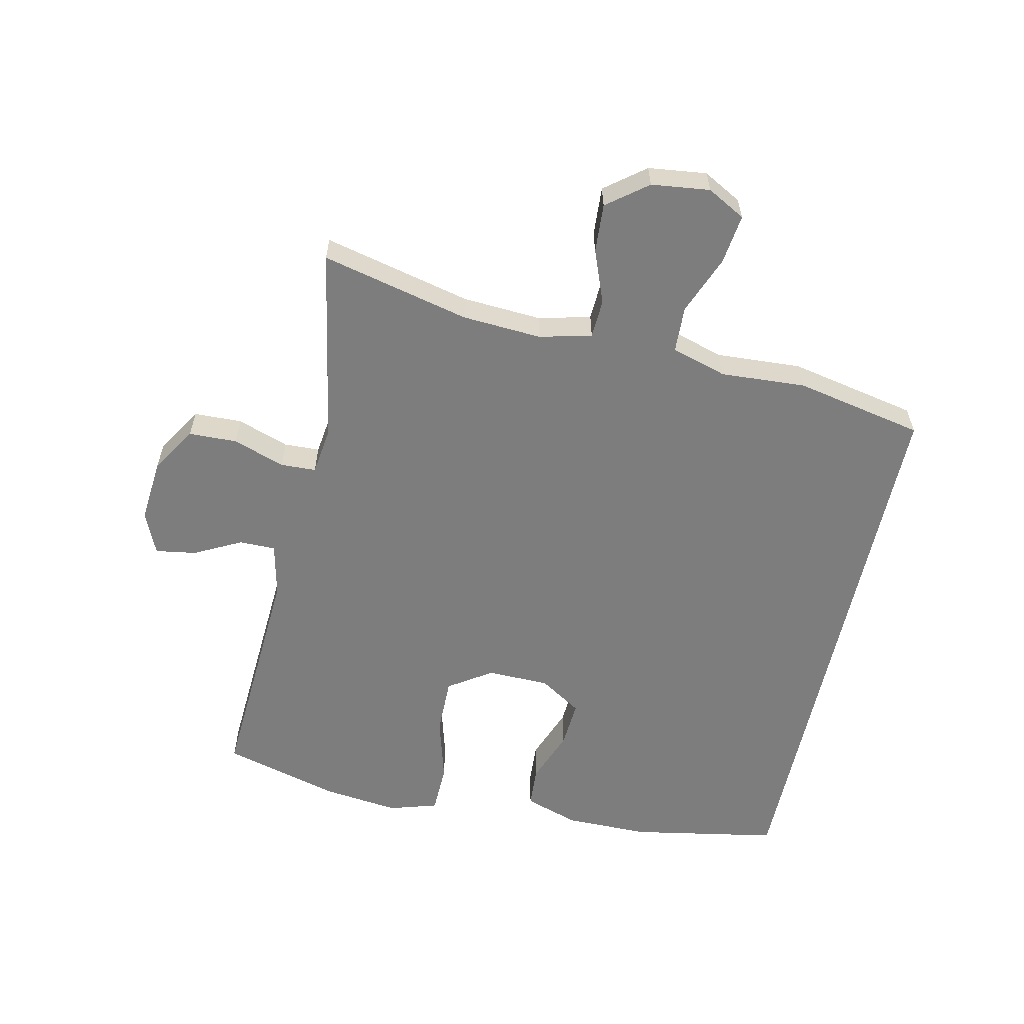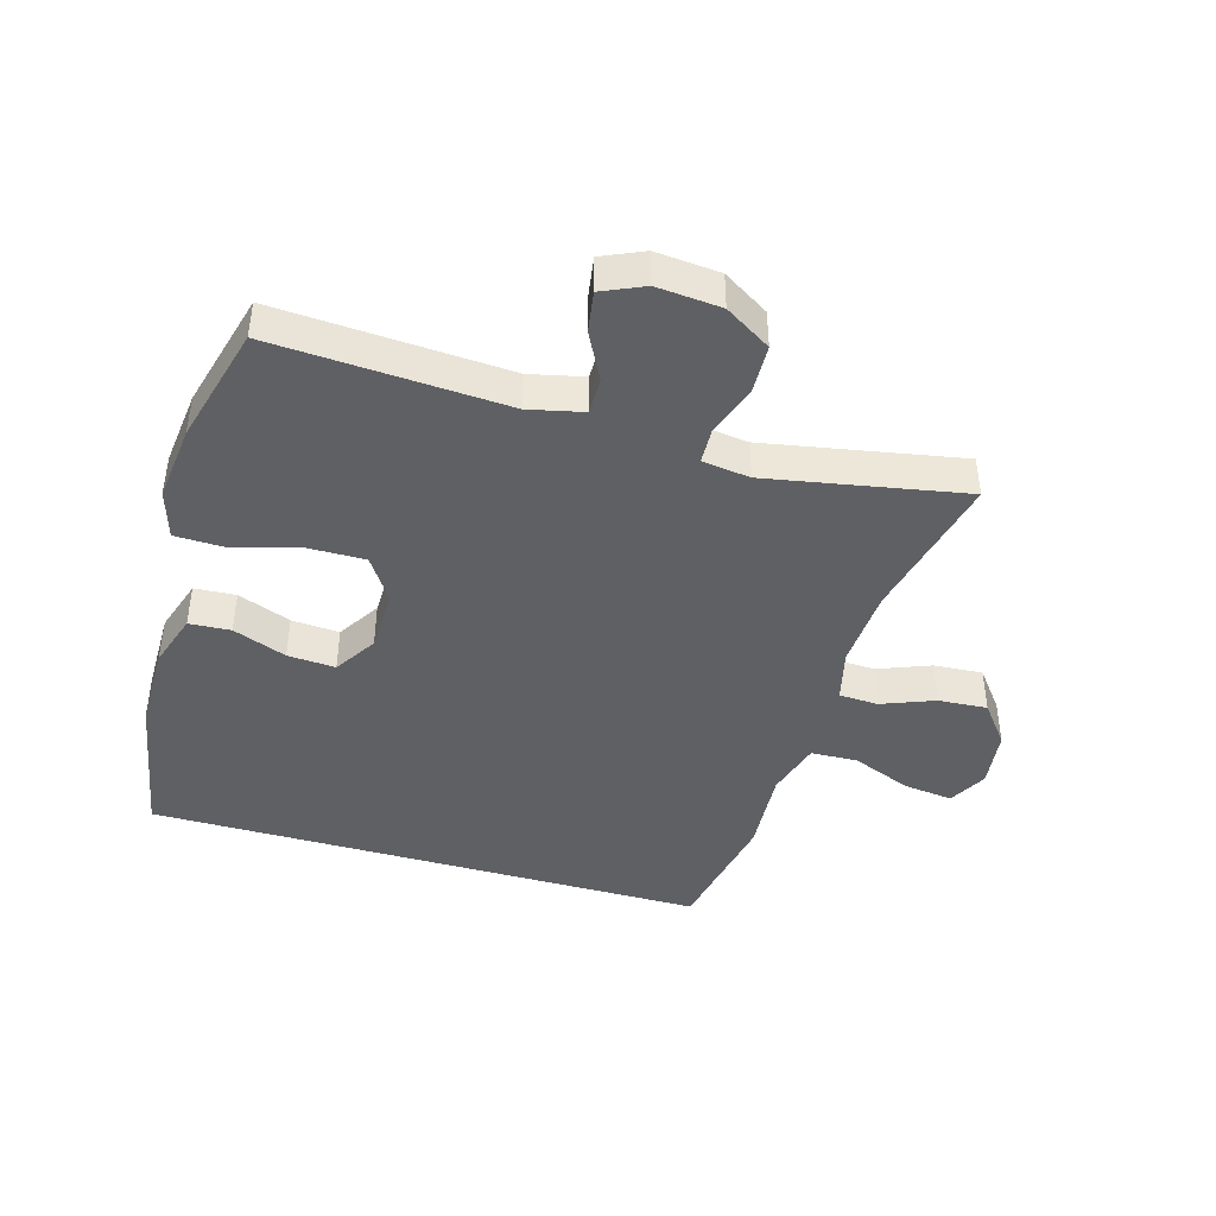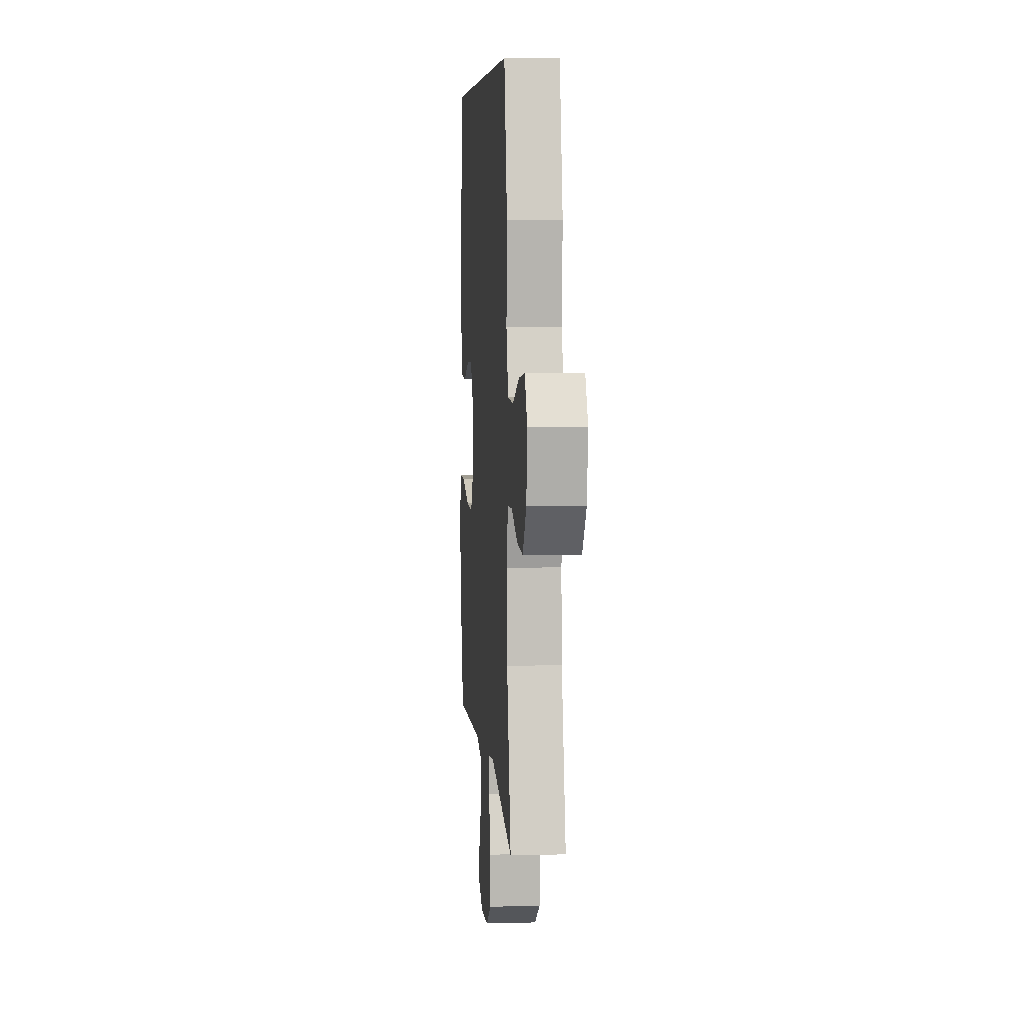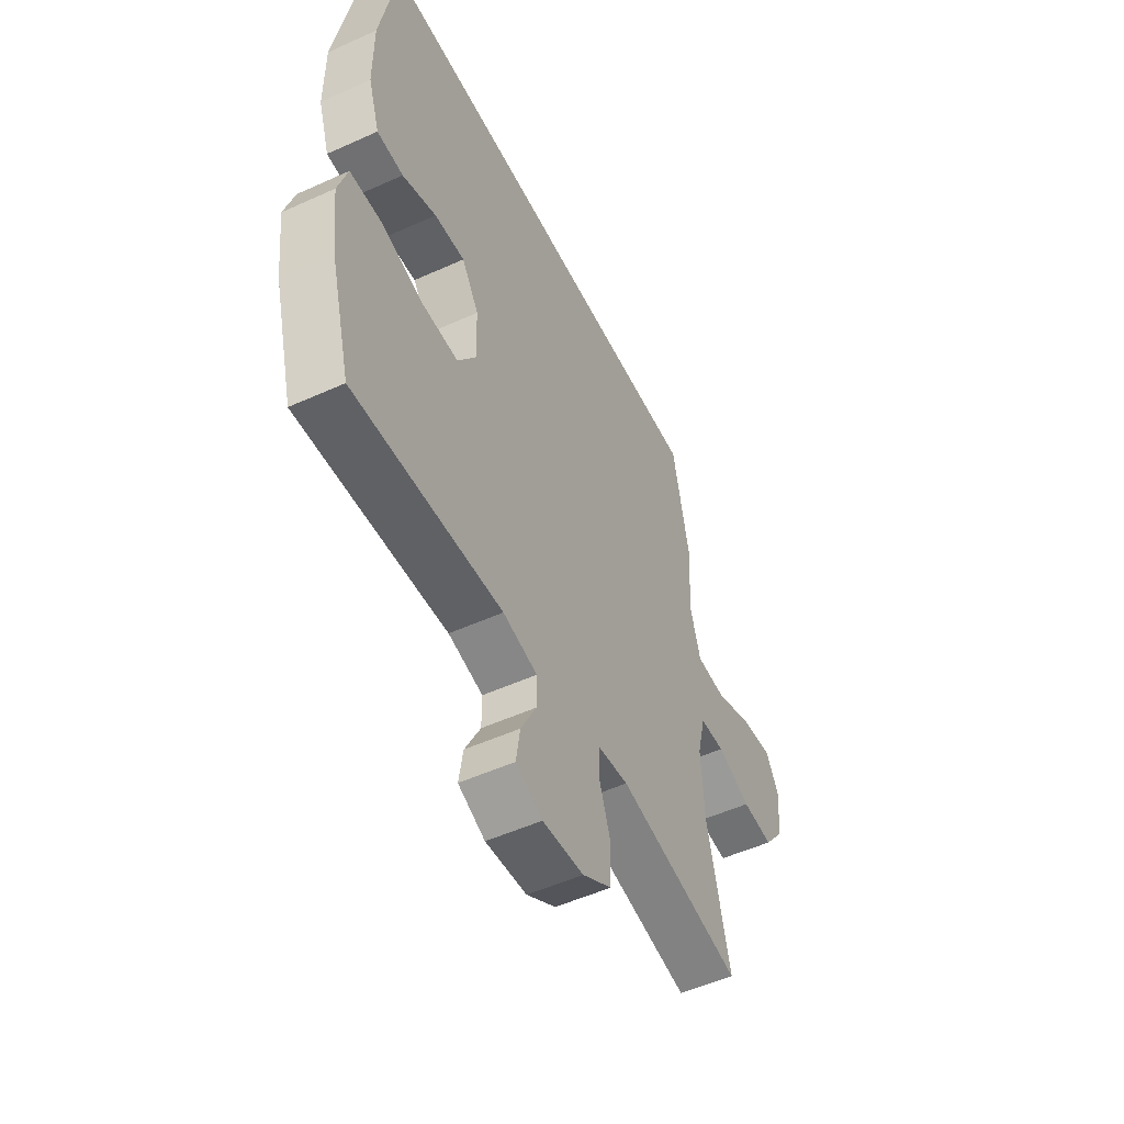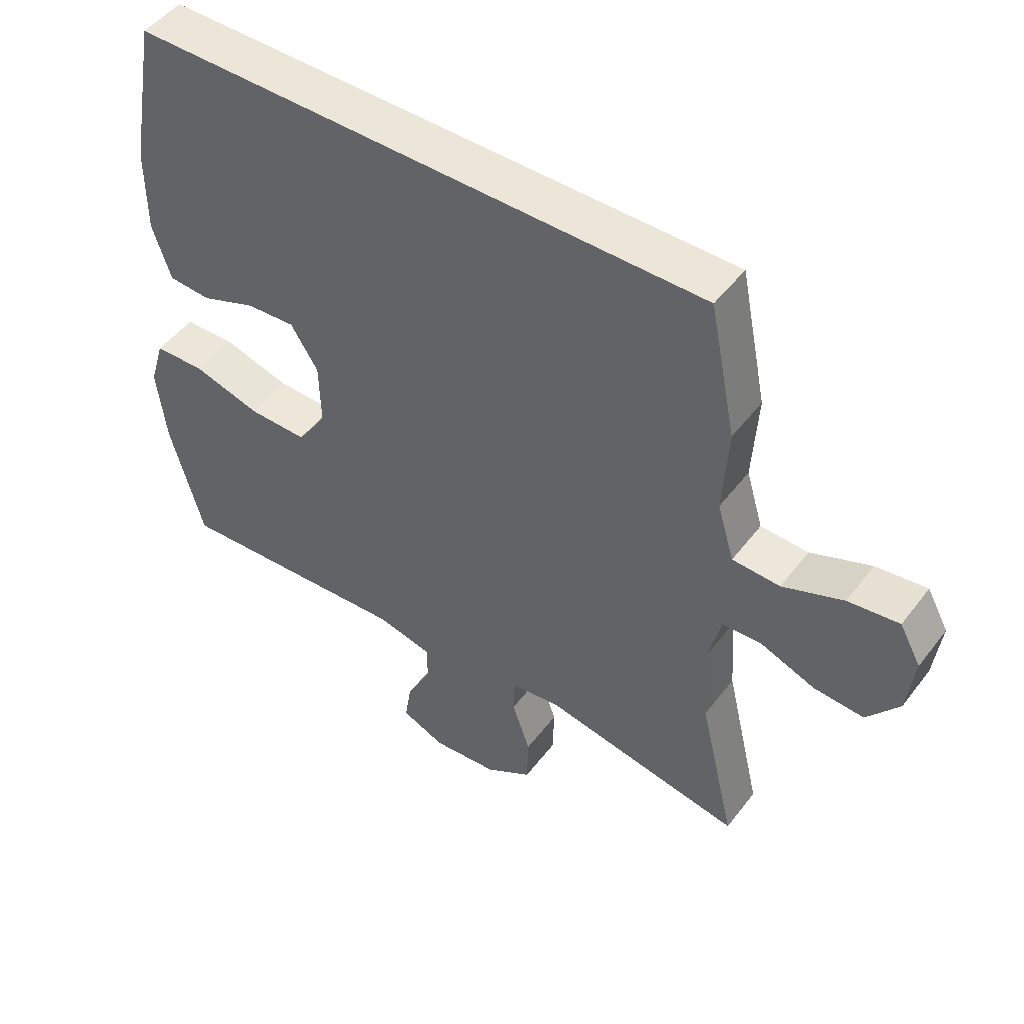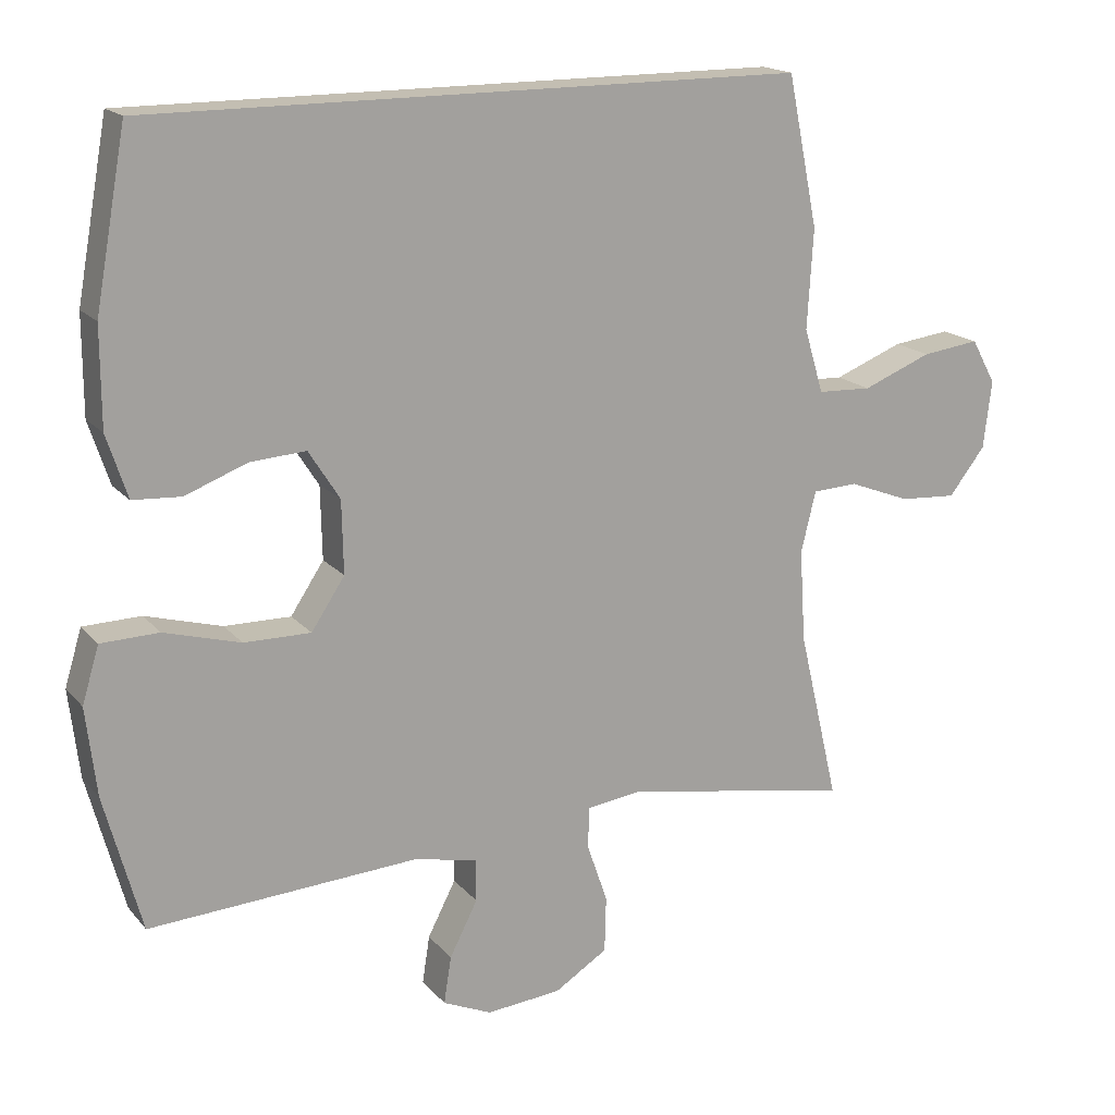
<metadata>
{"format":"obj","ext":"obj","renderer":"f3d","projection":"perspective","resolution":1024,"background":"white","views":[{"elev":-59.2,"azim":-102.3,"up":"+Y"},{"elev":-43.4,"azim":164.0,"up":"+Y"},{"elev":6.5,"azim":-94.6,"up":"+Z"},{"elev":-52.0,"azim":116.1,"up":"+Z"},{"elev":48.7,"azim":-144.4,"up":"+Z"},{"elev":17.3,"azim":153.3,"up":"+Z"}]}
</metadata>
<code>
v -0.402 0.07 0.5
v 0.479 0.07 0.5
v 0.521 0.07 0.268
v 0.521 0.07 0.136
v 0.493 0.07 0.051
v 0.428 0.07 0.047
v 0.344 0.07 0.079
v 0.269 0.07 0.084
v 0.227 0.07 0.018
v 0.225 0.07 -0.08
v 0.27 0.07 -0.148
v 0.36 0.07 -0.147
v 0.463 0.07 -0.118
v 0.541 0.07 -0.12
v 0.564 0.07 -0.196
v 0.55 0.07 -0.315
v 0.5 0.07 -0.5
v 0.135 0.07 -0.478
v 0.05 0.07 -0.497
v 0.05 0.07 -0.554
v 0.088 0.07 -0.628
v 0.098 0.07 -0.692
v 0.032 0.07 -0.721
v -0.069 0.07 -0.712
v -0.141 0.07 -0.667
v -0.143 0.07 -0.591
v -0.115 0.07 -0.51
v -0.117 0.07 -0.454
v -0.192 0.07 -0.444
v -0.5 0.07 -0.5
v -0.445 0.07 -0.267
v -0.437 0.07 -0.142
v -0.457 0.07 -0.06
v -0.518 0.07 -0.057
v -0.601 0.07 -0.089
v -0.678 0.07 -0.094
v -0.727 0.07 -0.031
v -0.738 0.07 0.061
v -0.705 0.07 0.121
v -0.627 0.07 0.111
v -0.534 0.07 0.074
v -0.461 0.07 0.077
v -0.435 0.07 0.164
v -0.443 0.07 0.298
v -0.402 0 0.5
v 0.479 0 0.5
v 0.521 0 0.268
v 0.521 0 0.136
v 0.493 0 0.051
v 0.428 0 0.047
v 0.344 0 0.079
v 0.269 0 0.084
v 0.227 0 0.018
v 0.225 0 -0.08
v 0.27 0 -0.148
v 0.36 0 -0.147
v 0.463 0 -0.118
v 0.541 0 -0.12
v 0.564 0 -0.196
v 0.55 0 -0.315
v 0.5 0 -0.5
v 0.135 0 -0.478
v 0.05 0 -0.497
v 0.05 0 -0.554
v 0.088 0 -0.628
v 0.098 0 -0.692
v 0.032 0 -0.721
v -0.069 0 -0.712
v -0.141 0 -0.667
v -0.143 0 -0.591
v -0.115 0 -0.51
v -0.117 0 -0.454
v -0.192 0 -0.444
v -0.5 0 -0.5
v -0.445 0 -0.267
v -0.437 0 -0.142
v -0.457 0 -0.06
v -0.518 0 -0.057
v -0.601 0 -0.089
v -0.678 0 -0.094
v -0.727 0 -0.031
v -0.738 0 0.061
v -0.705 0 0.121
v -0.627 0 0.111
v -0.534 0 0.074
v -0.461 0 0.077
v -0.435 0 0.164
v -0.443 0 0.298
f 2 3 4
f 1 2 4
f 44 1 4
f 43 44 4
f 42 43 4
f 39 40 41
f 38 39 41
f 37 38 41
f 36 37 41
f 35 36 41
f 34 35 41
f 33 34 41 42
f 32 33 42
f 29 30 31
f 28 29 31 32
f 25 26 27
f 24 25 27
f 23 24 27
f 22 23 27
f 21 22 27
f 20 21 27
f 19 20 27 28
f 28 32 42
f 19 28 42
f 18 19 42
f 16 17 18
f 15 16 18
f 14 15 18
f 13 14 18
f 12 13 18
f 4 5 6 7
f 4 7 8
f 42 4 8
f 11 12 18
f 10 11 18 42
f 9 10 42
f 8 9 42
f 48 47 46
f 48 46 45
f 48 45 88
f 48 88 87
f 48 87 86
f 85 84 83
f 85 83 82
f 85 82 81
f 85 81 80
f 85 80 79
f 85 79 78
f 86 85 78 77
f 86 77 76
f 75 74 73
f 76 75 73 72
f 71 70 69
f 71 69 68
f 71 68 67
f 71 67 66
f 71 66 65
f 71 65 64
f 72 71 64 63
f 86 76 72
f 86 72 63
f 86 63 62
f 62 61 60
f 62 60 59
f 62 59 58
f 62 58 57
f 62 57 56
f 51 50 49 48
f 52 51 48
f 52 48 86
f 62 56 55
f 86 62 55 54
f 86 54 53
f 86 53 52
f 1 45 46 2
f 2 46 47 3
f 3 47 48 4
f 4 48 49 5
f 5 49 50 6
f 6 50 51 7
f 7 51 52 8
f 8 52 53 9
f 9 53 54 10
f 10 54 55 11
f 11 55 56 12
f 12 56 57 13
f 13 57 58 14
f 14 58 59 15
f 15 59 60 16
f 16 60 61 17
f 17 61 62 18
f 18 62 63 19
f 19 63 64 20
f 20 64 65 21
f 21 65 66 22
f 22 66 67 23
f 23 67 68 24
f 24 68 69 25
f 25 69 70 26
f 26 70 71 27
f 27 71 72 28
f 28 72 73 29
f 29 73 74 30
f 30 74 75 31
f 31 75 76 32
f 32 76 77 33
f 33 77 78 34
f 34 78 79 35
f 35 79 80 36
f 36 80 81 37
f 37 81 82 38
f 38 82 83 39
f 39 83 84 40
f 40 84 85 41
f 41 85 86 42
f 42 86 87 43
f 43 87 88 44
f 44 88 45 1

</code>
